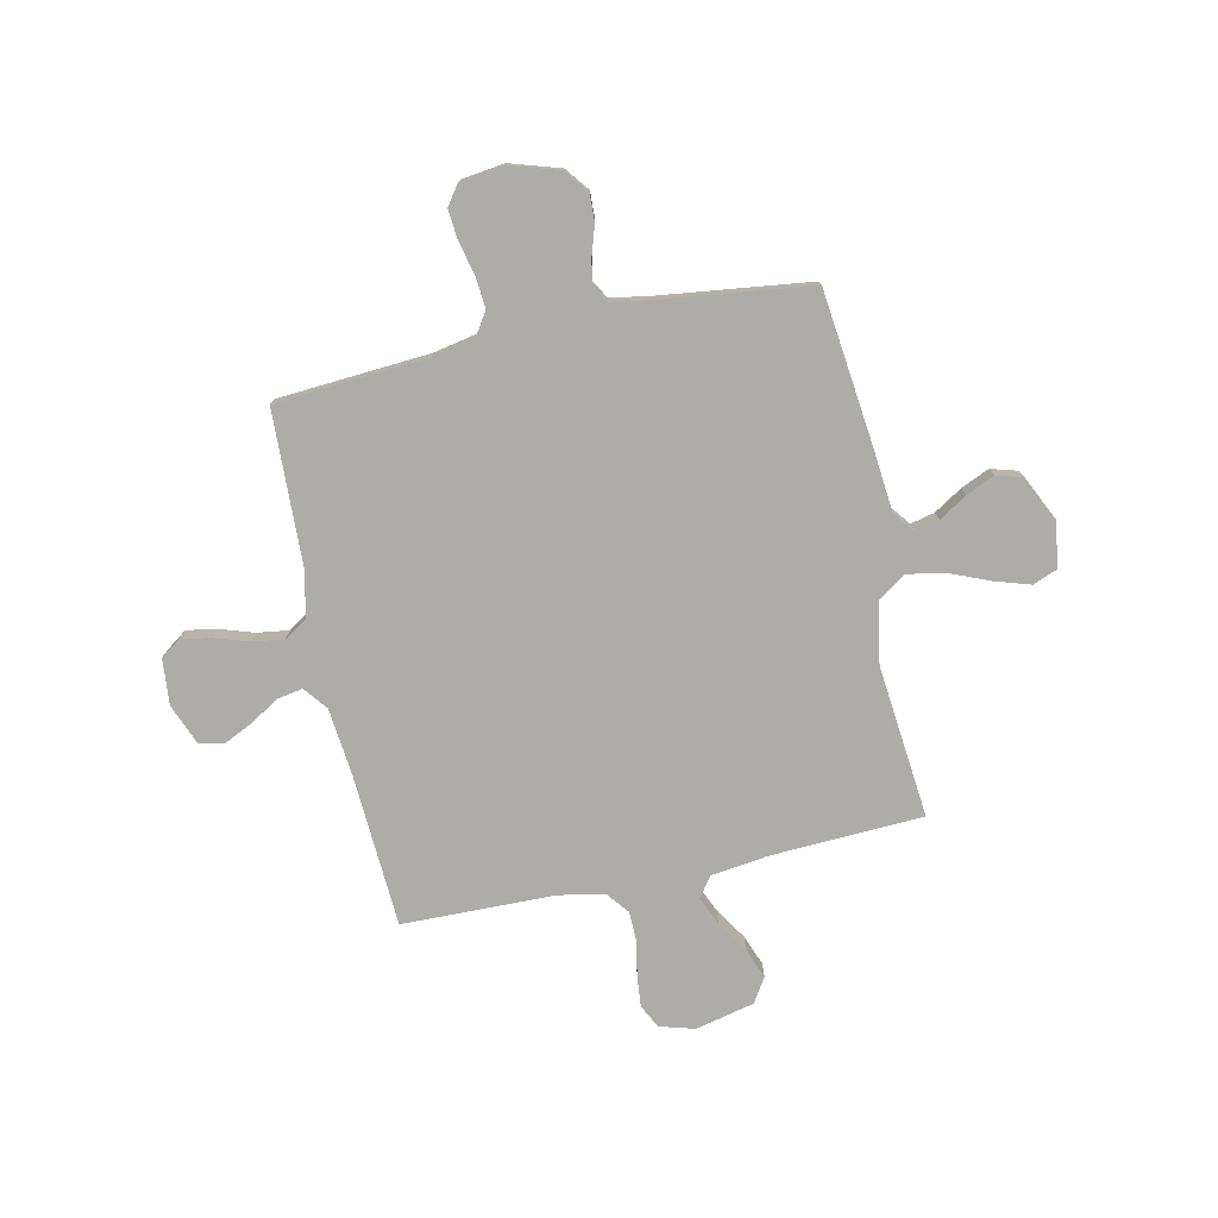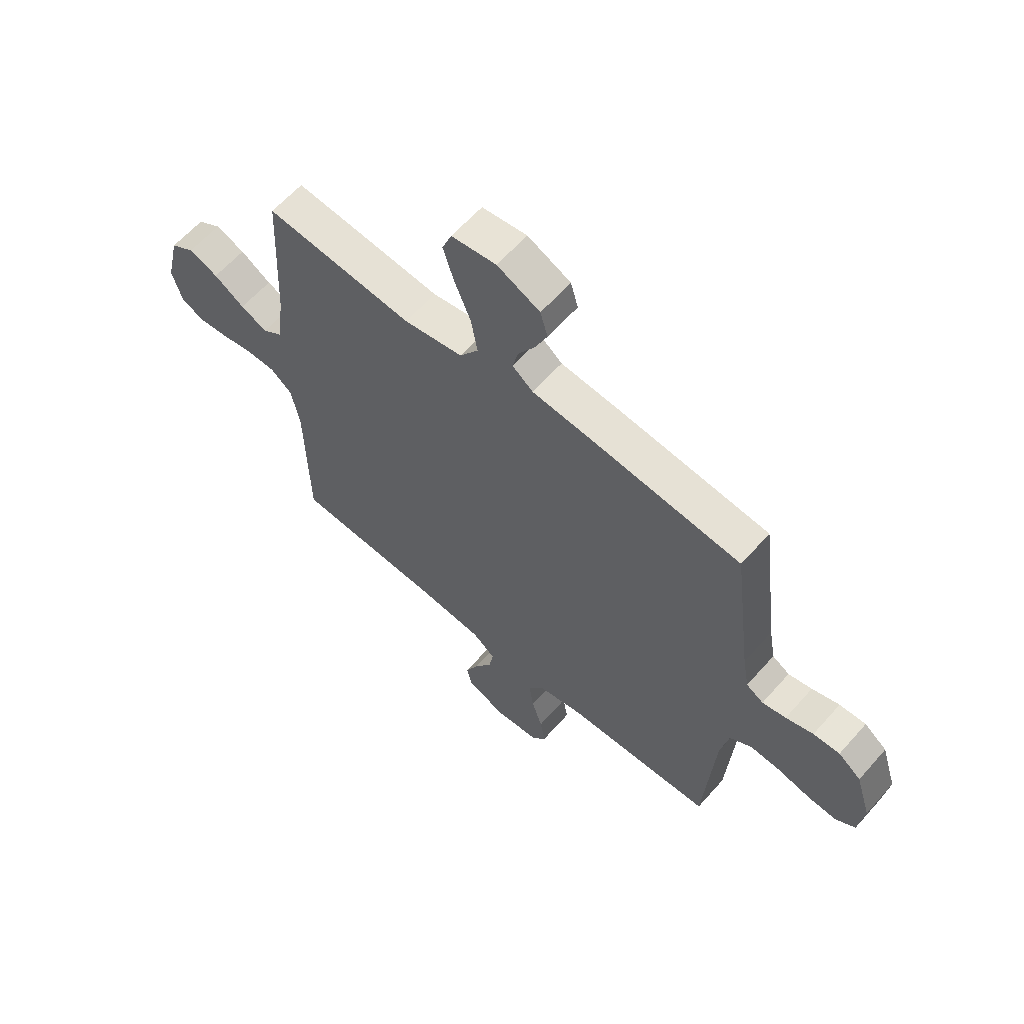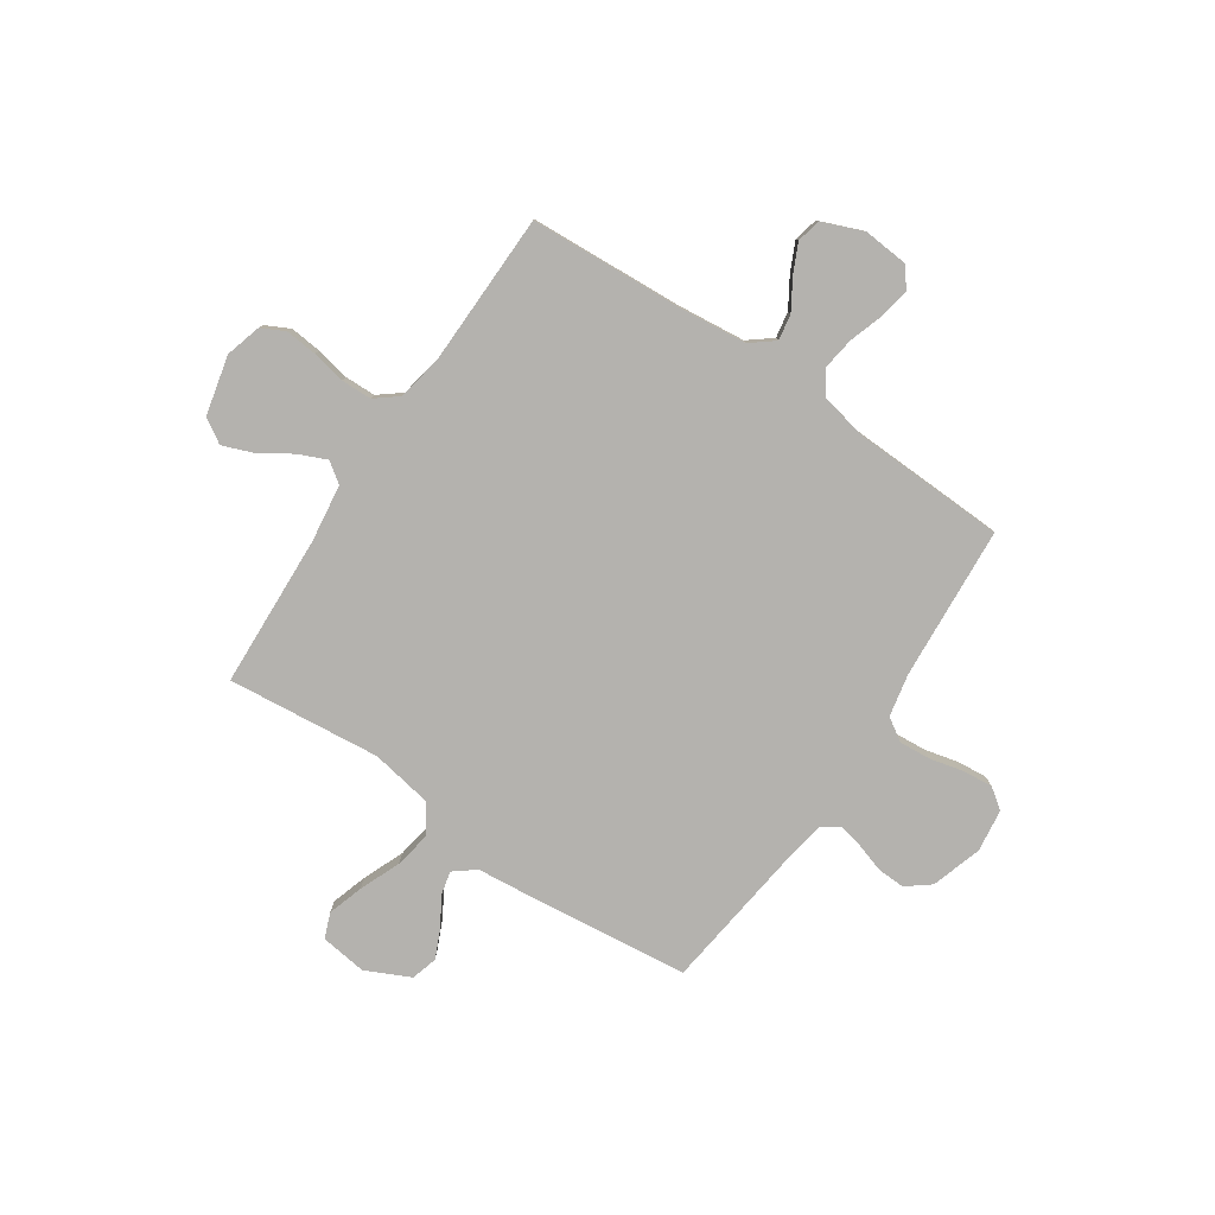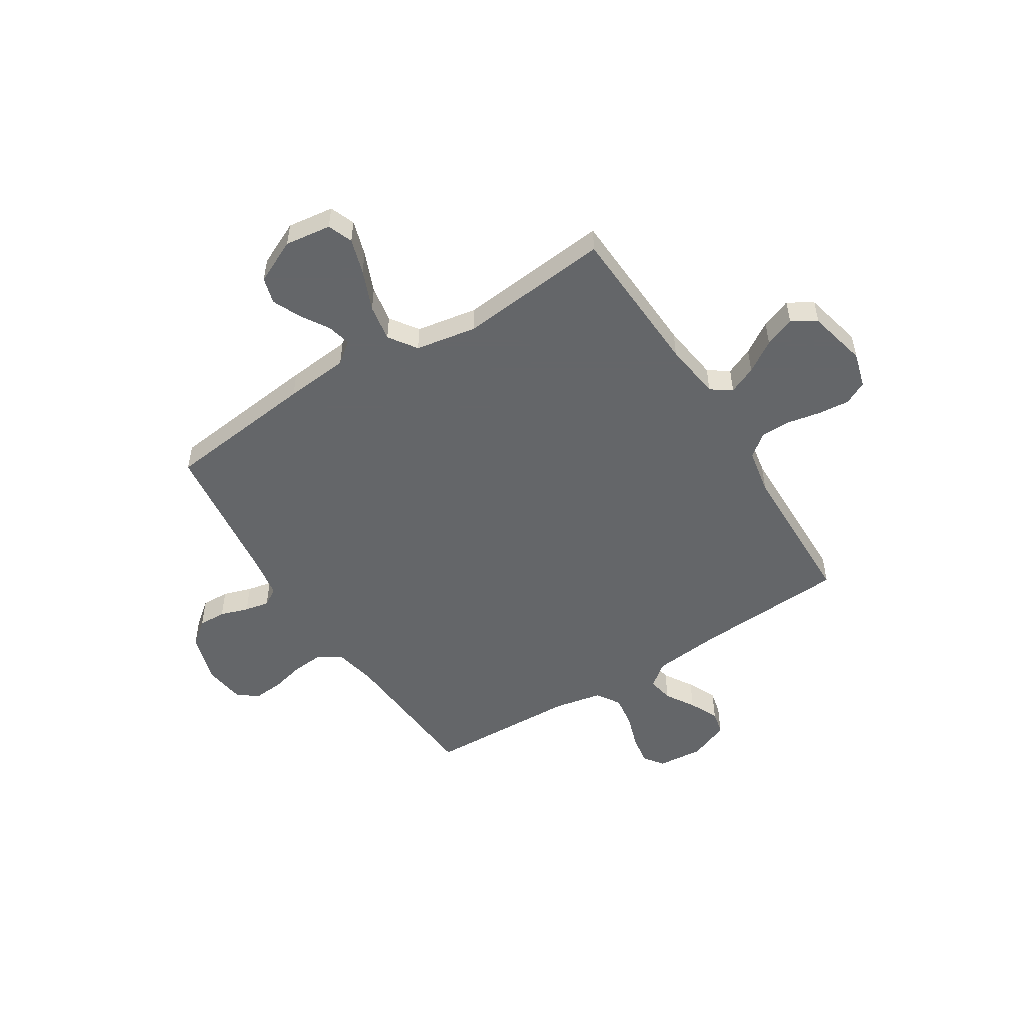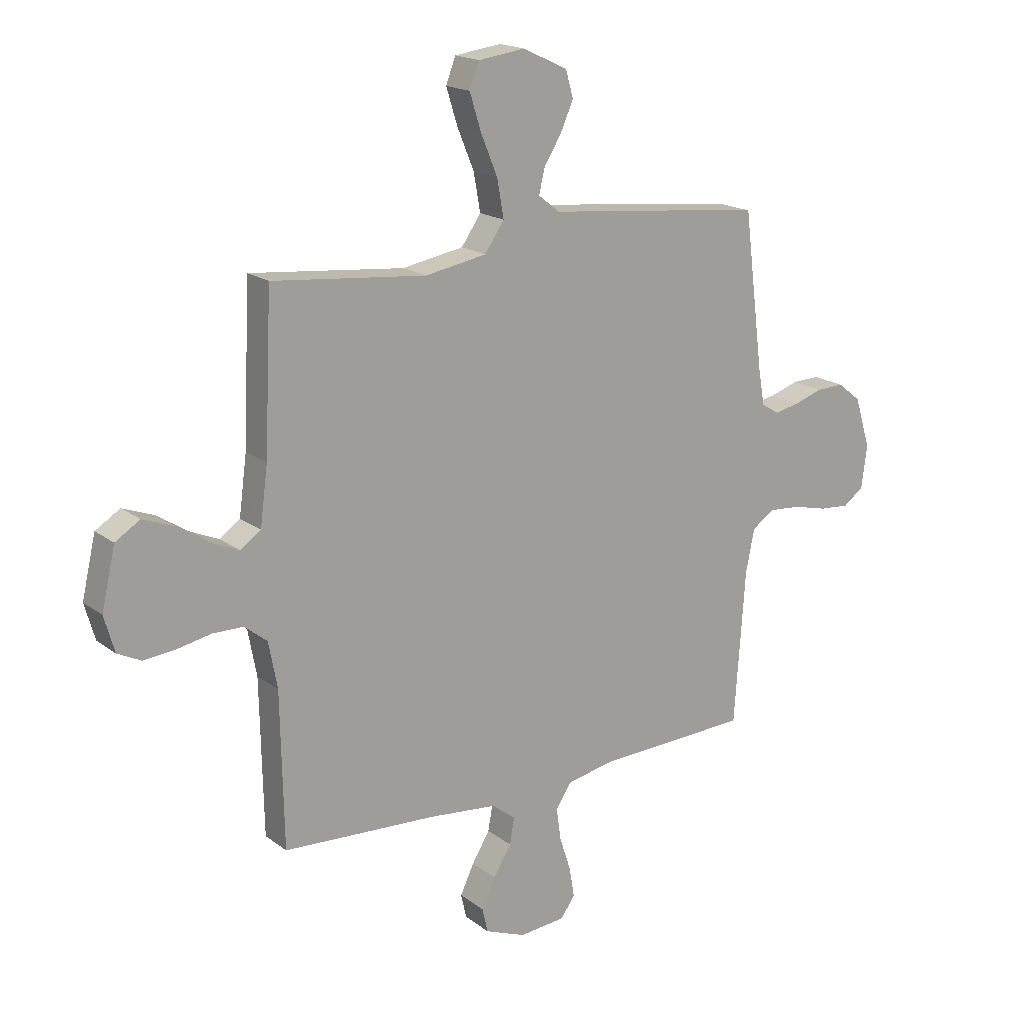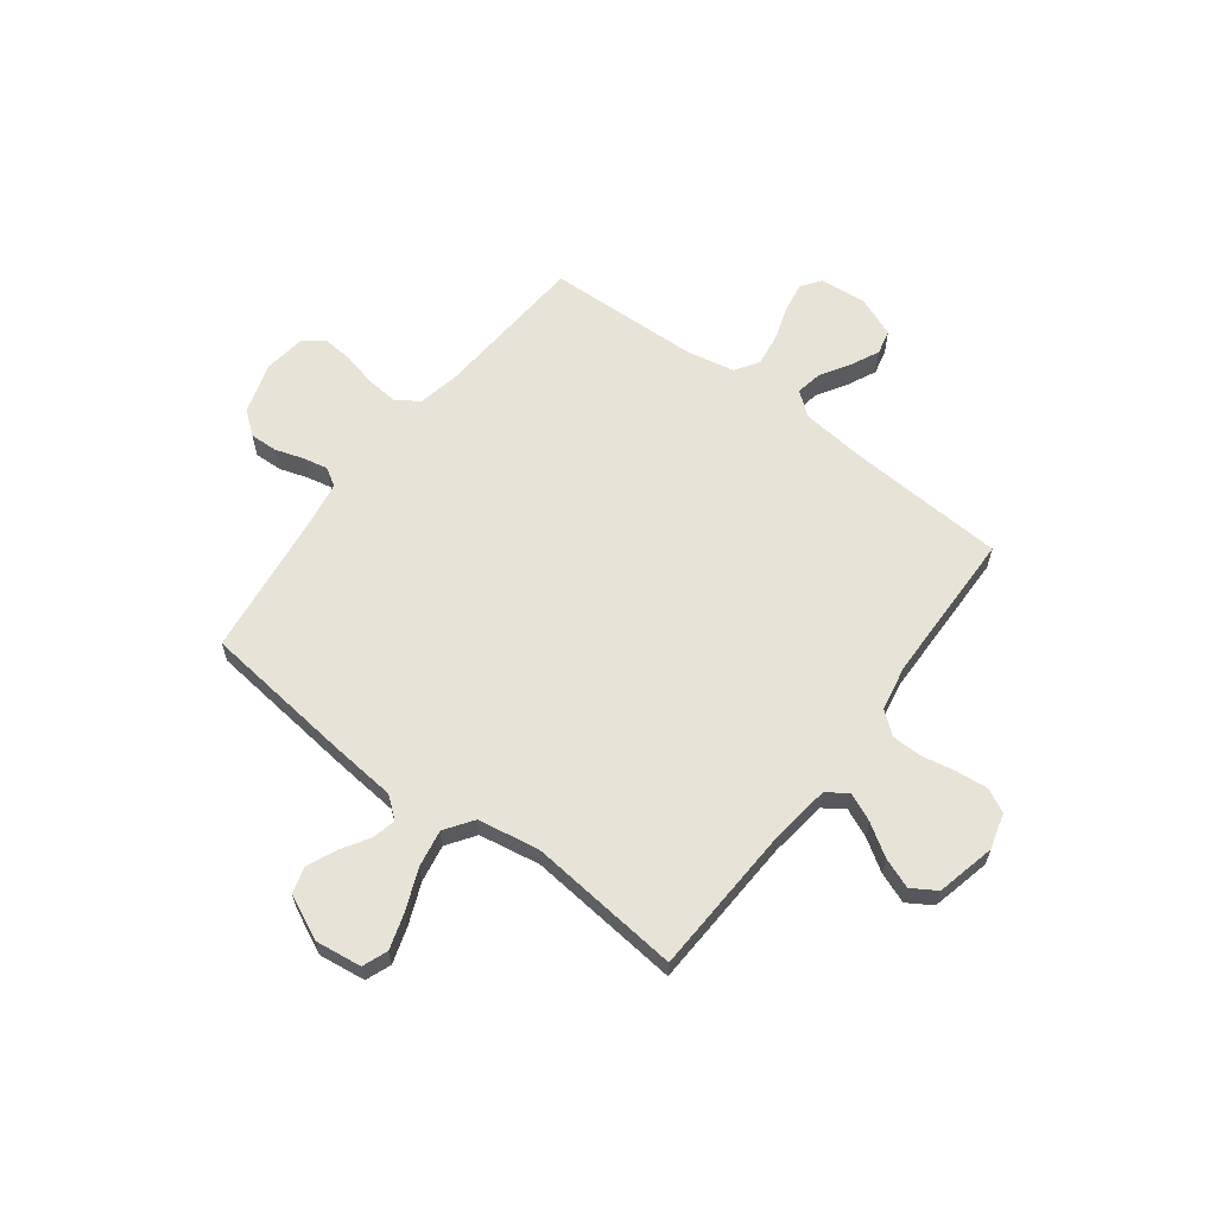
<metadata>
{"format":"obj","ext":"obj","renderer":"f3d","projection":"perspective","resolution":1024,"background":"white","views":[{"elev":-77.0,"azim":-77.8,"up":"+Y"},{"elev":61.6,"azim":-138.7,"up":"+Z"},{"elev":-79.7,"azim":146.1,"up":"+Y"},{"elev":-51.7,"azim":32.3,"up":"+Y"},{"elev":18.0,"azim":144.8,"up":"+Z"},{"elev":62.3,"azim":37.1,"up":"+Y"}]}
</metadata>
<code>
v -0.5 0.07 -0.5
v -0.521 0.07 -0.2
v -0.538 0.07 -0.116
v -0.583 0.07 -0.087
v -0.645 0.07 -0.092
v -0.711 0.07 -0.108
v -0.77 0.07 -0.113
v -0.81 0.07 -0.084
v -0.821 0.07 0
v -0.79 0.07 0.099
v -0.744 0.07 0.135
v -0.69 0.07 0.133
v -0.634 0.07 0.115
v -0.586 0.07 0.105
v -0.551 0.07 0.126
v -0.538 0.07 0.2
v -0.5 0.07 0.5
v -0.2 0.07 0.534
v -0.074 0.07 0.546
v -0.032 0.07 0.579
v -0.043 0.07 0.626
v -0.077 0.07 0.681
v -0.102 0.07 0.737
v -0.087 0.07 0.789
v 0 0.07 0.83
v 0.091 0.07 0.818
v 0.11 0.07 0.769
v 0.088 0.07 0.699
v 0.055 0.07 0.619
v 0.042 0.07 0.546
v 0.08 0.07 0.491
v 0.2 0.07 0.47
v 0.5 0.07 0.5
v 0.514 0.07 0.2
v 0.529 0.07 0.087
v 0.569 0.07 0.059
v 0.624 0.07 0.083
v 0.686 0.07 0.123
v 0.746 0.07 0.146
v 0.794 0.07 0.116
v 0.821 0.07 0
v 0.801 0.07 -0.07
v 0.755 0.07 -0.093
v 0.693 0.07 -0.087
v 0.627 0.07 -0.074
v 0.567 0.07 -0.075
v 0.523 0.07 -0.11
v 0.506 0.07 -0.2
v 0.5 0.07 -0.5
v 0.2 0.07 -0.517
v 0.066 0.07 -0.531
v 0.02 0.07 -0.567
v 0.029 0.07 -0.618
v 0.064 0.07 -0.675
v 0.091 0.07 -0.732
v 0.08 0.07 -0.78
v 0 0.07 -0.812
v -0.09 0.07 -0.804
v -0.118 0.07 -0.765
v -0.108 0.07 -0.706
v -0.086 0.07 -0.639
v -0.077 0.07 -0.576
v -0.107 0.07 -0.53
v -0.2 0.07 -0.511
v -0.5 0 -0.5
v -0.521 0 -0.2
v -0.538 0 -0.116
v -0.583 0 -0.087
v -0.645 0 -0.092
v -0.711 0 -0.108
v -0.77 0 -0.113
v -0.81 0 -0.084
v -0.821 0 0
v -0.79 0 0.099
v -0.744 0 0.135
v -0.69 0 0.133
v -0.634 0 0.115
v -0.586 0 0.105
v -0.551 0 0.126
v -0.538 0 0.2
v -0.5 0 0.5
v -0.2 0 0.534
v -0.074 0 0.546
v -0.032 0 0.579
v -0.043 0 0.626
v -0.077 0 0.681
v -0.102 0 0.737
v -0.087 0 0.789
v 0 0 0.83
v 0.091 0 0.818
v 0.11 0 0.769
v 0.088 0 0.699
v 0.055 0 0.619
v 0.042 0 0.546
v 0.08 0 0.491
v 0.2 0 0.47
v 0.5 0 0.5
v 0.514 0 0.2
v 0.529 0 0.087
v 0.569 0 0.059
v 0.624 0 0.083
v 0.686 0 0.123
v 0.746 0 0.146
v 0.794 0 0.116
v 0.821 0 0
v 0.801 0 -0.07
v 0.755 0 -0.093
v 0.693 0 -0.087
v 0.627 0 -0.074
v 0.567 0 -0.075
v 0.523 0 -0.11
v 0.506 0 -0.2
v 0.5 0 -0.5
v 0.2 0 -0.517
v 0.066 0 -0.531
v 0.02 0 -0.567
v 0.029 0 -0.618
v 0.064 0 -0.675
v 0.091 0 -0.732
v 0.08 0 -0.78
v 0 0 -0.812
v -0.09 0 -0.804
v -0.118 0 -0.765
v -0.108 0 -0.706
v -0.086 0 -0.639
v -0.077 0 -0.576
v -0.107 0 -0.53
v -0.2 0 -0.511
f 58 59 60 61
f 58 61 62
f 57 58 62
f 56 57 62
f 53 54 55 56
f 53 56 62 63
f 48 49 50
f 47 48 50 51
f 42 43 44 45
f 42 45 46
f 41 42 46
f 40 41 46
f 37 38 39 40
f 36 37 40 46
f 35 36 46 47
f 32 33 34
f 31 32 34 35
f 26 27 28 29
f 24 25 26 29
f 24 29 30
f 21 22 23 24
f 21 24 30
f 20 21 30 31
f 16 17 18 19
f 15 16 19
f 15 19 20 31
f 10 11 12 13
f 10 13 14
f 9 10 14
f 8 9 14
f 5 6 7 8
f 4 5 8 14
f 3 4 14 15
f 64 1 2
f 63 64 2 3
f 52 53 63 3
f 35 47 51 52
f 31 35 52
f 3 15 31 52
f 125 124 123 122
f 126 125 122
f 126 122 121
f 126 121 120
f 120 119 118 117
f 127 126 120 117
f 114 113 112
f 115 114 112 111
f 109 108 107 106
f 110 109 106
f 110 106 105
f 110 105 104
f 104 103 102 101
f 110 104 101 100
f 111 110 100 99
f 98 97 96
f 99 98 96 95
f 93 92 91 90
f 93 90 89 88
f 94 93 88
f 88 87 86 85
f 94 88 85
f 95 94 85 84
f 83 82 81 80
f 83 80 79
f 95 84 83 79
f 77 76 75 74
f 78 77 74
f 78 74 73
f 78 73 72
f 72 71 70 69
f 78 72 69 68
f 79 78 68 67
f 66 65 128
f 67 66 128 127
f 67 127 117 116
f 116 115 111 99
f 116 99 95
f 116 95 79 67
f 1 65 66 2
f 2 66 67 3
f 3 67 68 4
f 4 68 69 5
f 5 69 70 6
f 6 70 71 7
f 7 71 72 8
f 8 72 73 9
f 9 73 74 10
f 10 74 75 11
f 11 75 76 12
f 12 76 77 13
f 13 77 78 14
f 14 78 79 15
f 15 79 80 16
f 16 80 81 17
f 17 81 82 18
f 18 82 83 19
f 19 83 84 20
f 20 84 85 21
f 21 85 86 22
f 22 86 87 23
f 23 87 88 24
f 24 88 89 25
f 25 89 90 26
f 26 90 91 27
f 27 91 92 28
f 28 92 93 29
f 29 93 94 30
f 30 94 95 31
f 31 95 96 32
f 32 96 97 33
f 33 97 98 34
f 34 98 99 35
f 35 99 100 36
f 36 100 101 37
f 37 101 102 38
f 38 102 103 39
f 39 103 104 40
f 40 104 105 41
f 41 105 106 42
f 42 106 107 43
f 43 107 108 44
f 44 108 109 45
f 45 109 110 46
f 46 110 111 47
f 47 111 112 48
f 48 112 113 49
f 49 113 114 50
f 50 114 115 51
f 51 115 116 52
f 52 116 117 53
f 53 117 118 54
f 54 118 119 55
f 55 119 120 56
f 56 120 121 57
f 57 121 122 58
f 58 122 123 59
f 59 123 124 60
f 60 124 125 61
f 61 125 126 62
f 62 126 127 63
f 63 127 128 64
f 64 128 65 1

</code>
